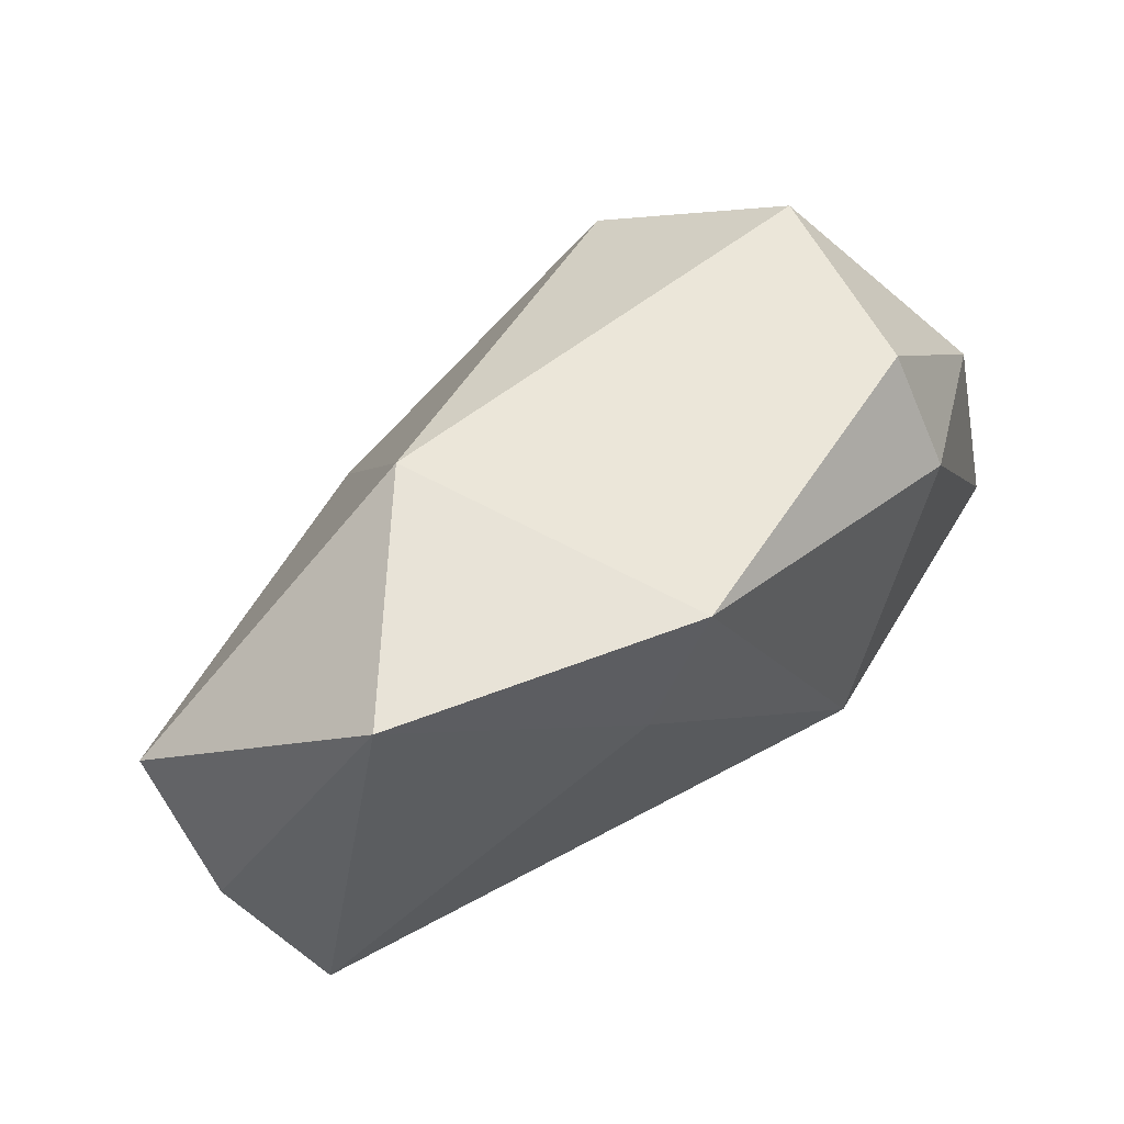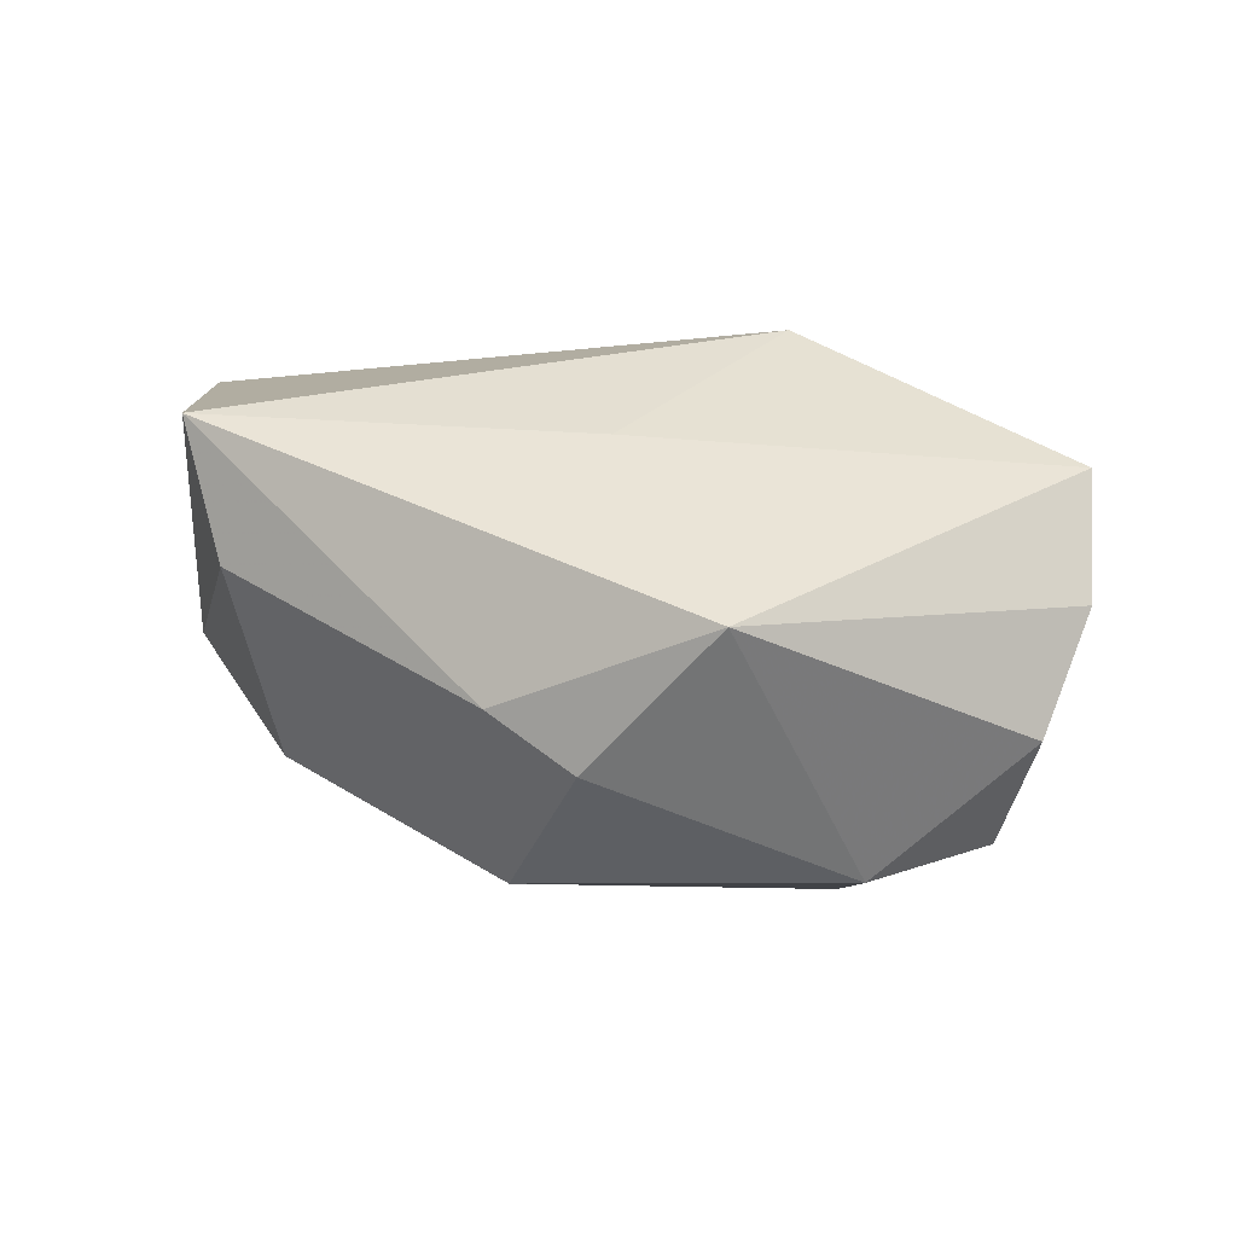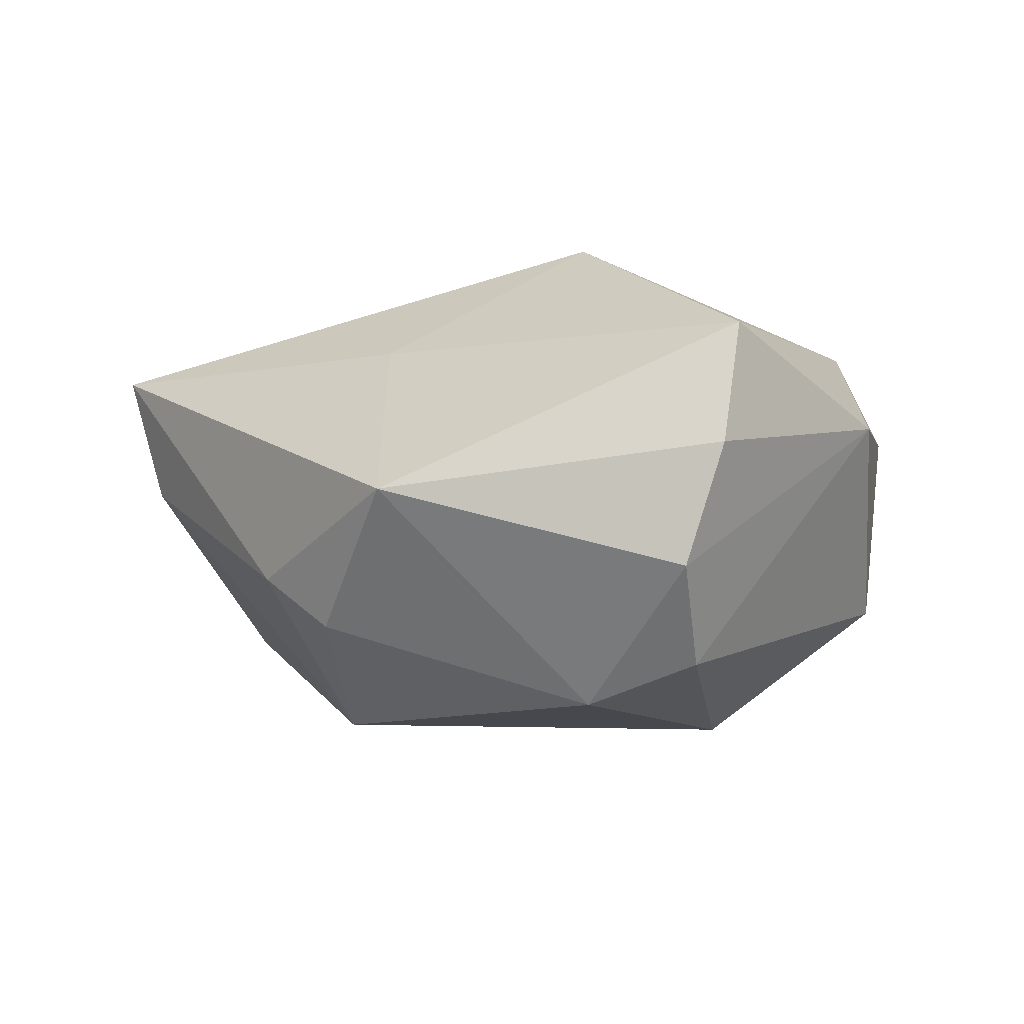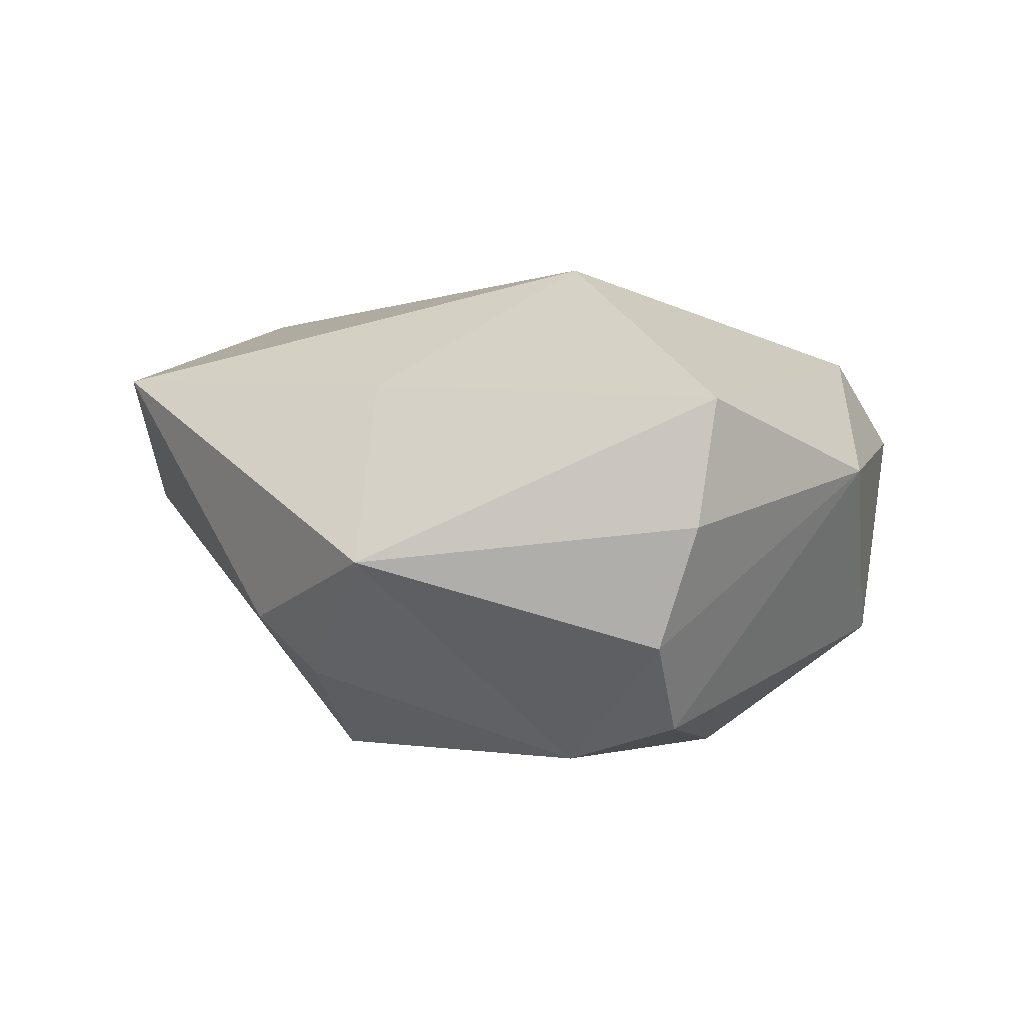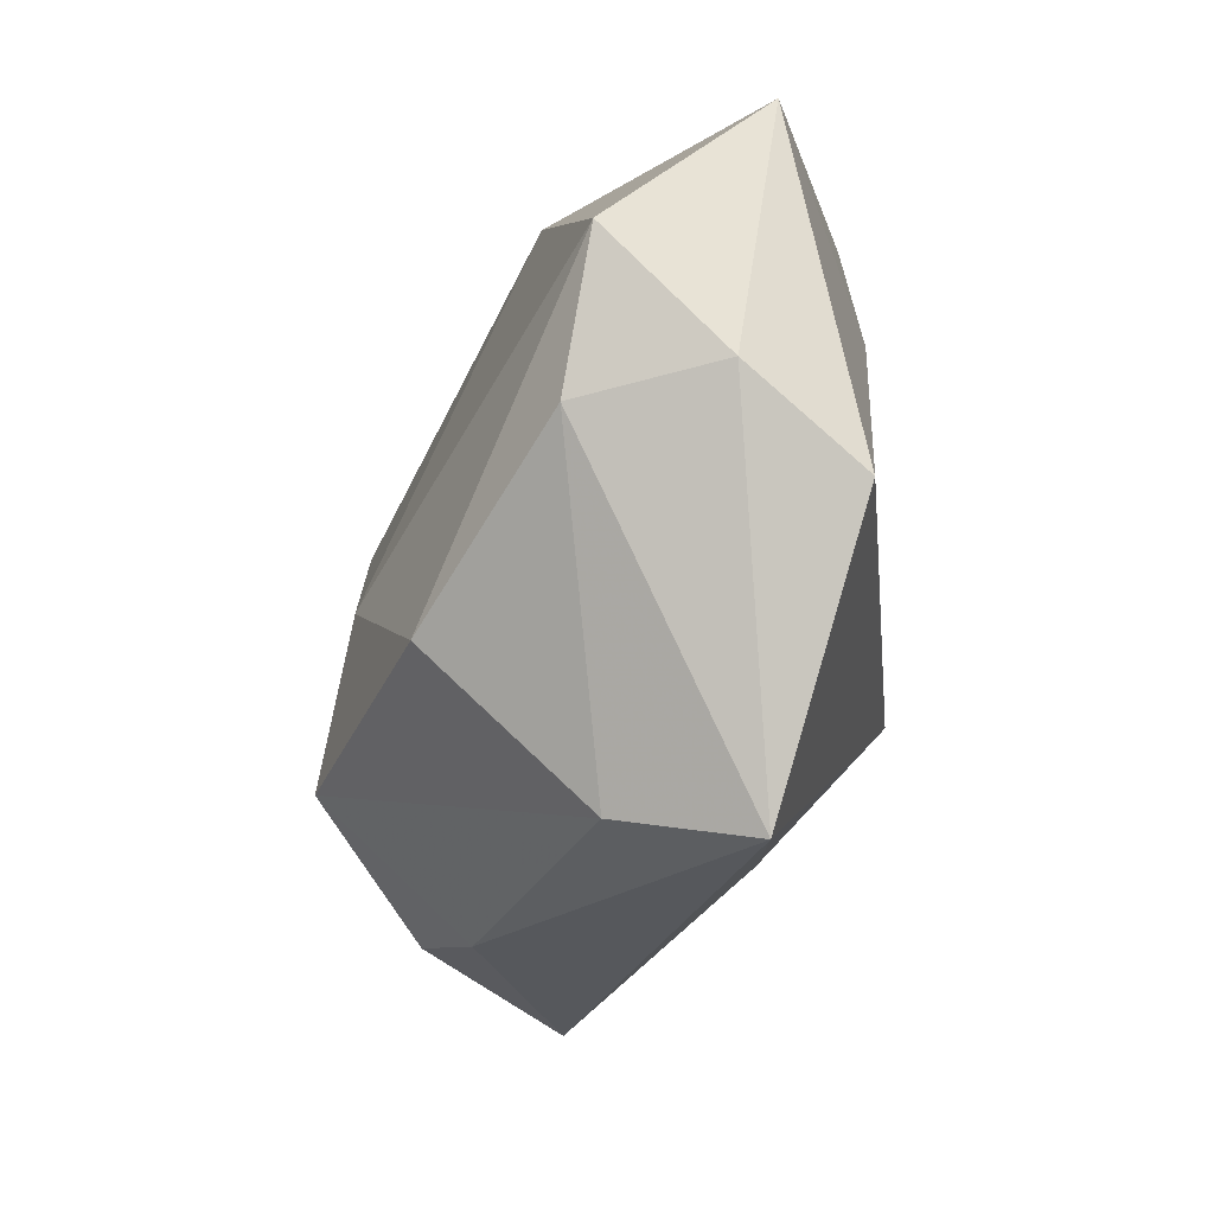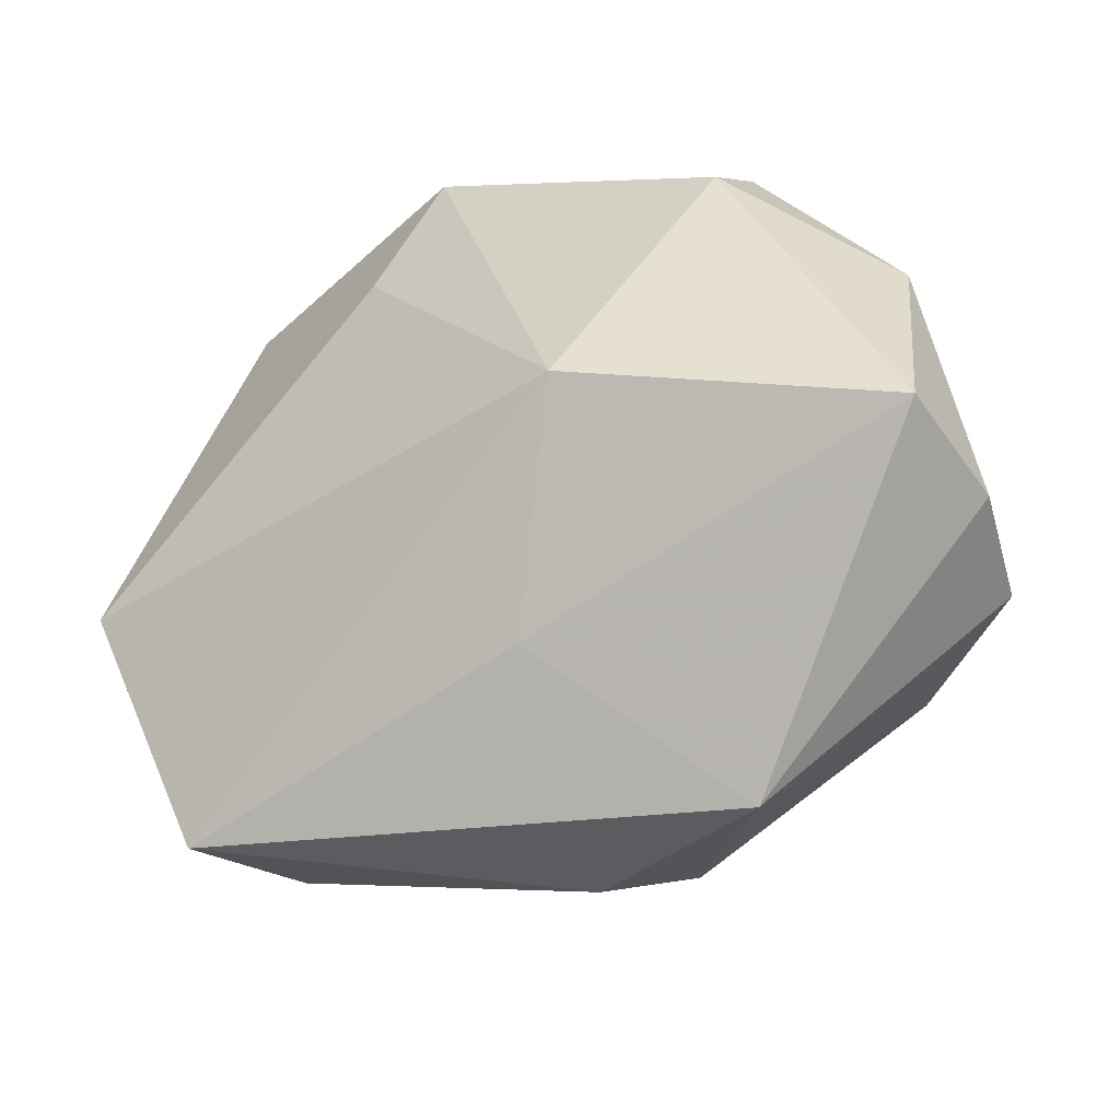
<metadata>
{"format":"obj","ext":"obj","renderer":"f3d","projection":"perspective","resolution":1024,"background":"white","views":[{"elev":69.3,"azim":-30.0,"up":"+Y"},{"elev":-7.1,"azim":13.4,"up":"+Z"},{"elev":-11.7,"azim":44.9,"up":"+Z"},{"elev":-1.0,"azim":48.3,"up":"+Z"},{"elev":-19.9,"azim":-85.2,"up":"+Y"},{"elev":-44.3,"azim":36.8,"up":"+Y"}]}
</metadata>
<code>
v -0.04523 0.003617 0.01183
v -0.03258 -0.0307 0.01325
v -0.02987 -0.02802 0.000171
v 0.003779 -0.02349 0.0111
v -0.01439 -0.005017 -0.02251
v -0.02856 0.03558 0.01518
v -0.0149 0.03111 -0.006564
v -0.04005 -0.004391 0.02192
v 0.01735 0.01215 -0.02698
v 0.0286 0.02919 0.005813
v 0.002569 -0.03064 -0.01865
v 0.0344 -0.01073 -0.02362
v 0.01625 -0.03605 -0.007329
v 0.01639 -0.006979 0.02337
v 0.04364 -0.01451 0.008103
v 0.02922 0.0207 0.01407
v -0.02942 -0.01286 -0.01516
v 0.04191 0.00853 0.001878
v -0.04602 0.01541 0.0008981
v -0.006478 0.02233 0.02232
v 0.04353 -0.01694 -0.004032
v 0.03927 -0.01778 -0.01544
v -0.006467 -0.0189 -0.02698
v 0.03062 0.02278 -0.01445
v 0.02388 -0.01475 -0.02698
v 0.0003094 0.03558 0.0202
v -0.00498 -0.03227 -0.01309
v -0.04349 0.00116 -0.001826
f 19 1 6
f 7 19 6
f 7 24 9
f 6 26 7
f 7 26 10
f 10 24 7
f 5 7 9
f 19 7 5
f 8 2 14
f 1 2 8
f 6 1 8
f 14 2 4
f 18 24 10
f 12 25 9
f 22 25 12
f 9 24 12
f 12 18 22
f 24 18 12
f 14 26 20
f 20 8 14
f 20 26 6
f 6 8 20
f 14 4 15
f 13 2 27
f 13 4 2
f 13 15 4
f 27 11 13
f 13 25 22
f 13 11 25
f 27 2 3
f 19 5 17
f 22 18 21
f 18 15 21
f 21 13 22
f 15 13 21
f 16 18 10
f 16 15 18
f 14 15 16
f 16 26 14
f 10 26 16
f 19 17 28
f 28 17 3
f 1 19 28
f 28 2 1
f 28 3 2
f 25 11 23
f 23 17 5
f 23 11 27
f 3 17 23
f 9 25 23
f 23 5 9
f 27 3 23

</code>
